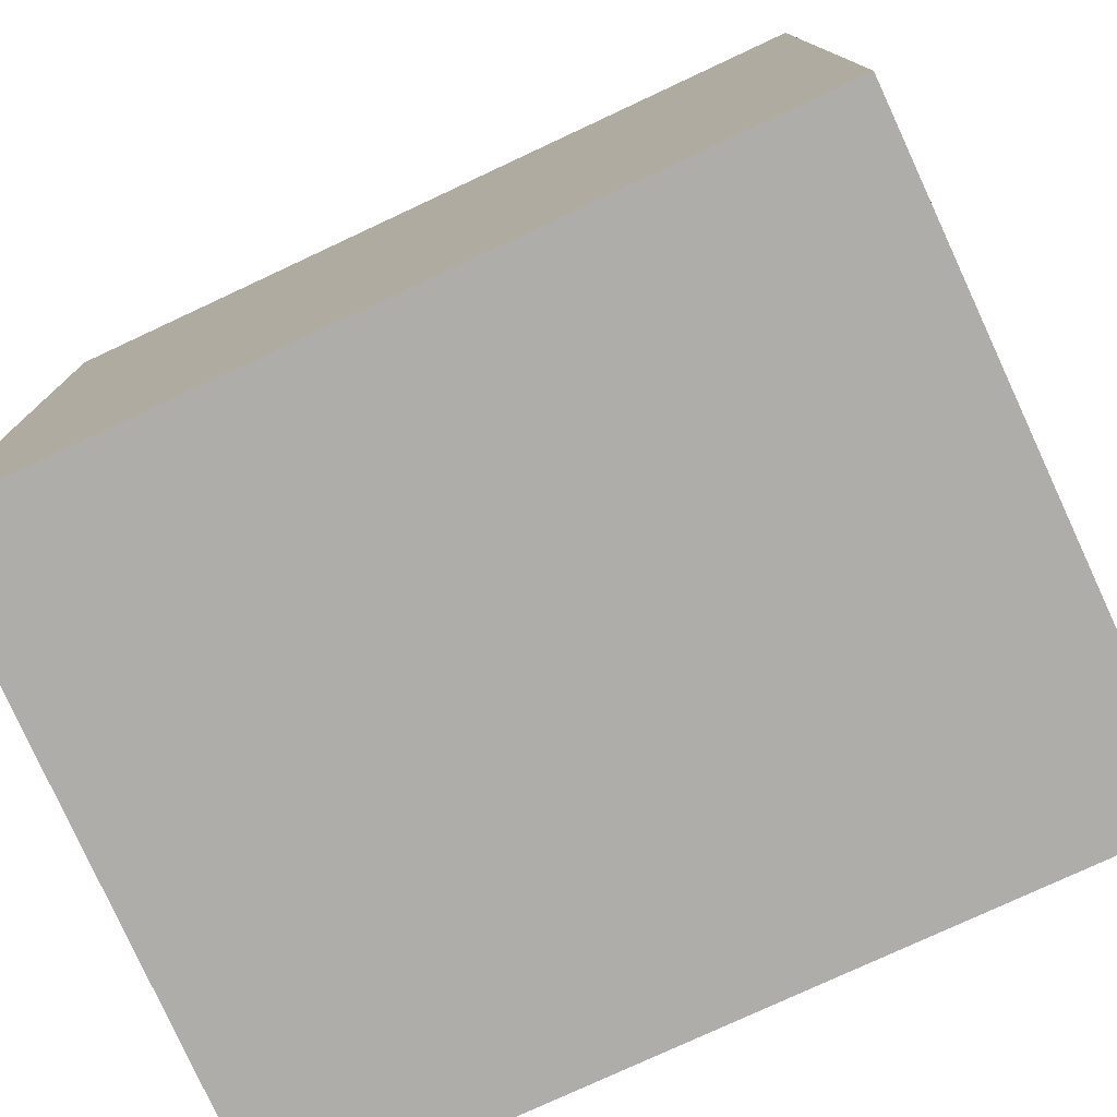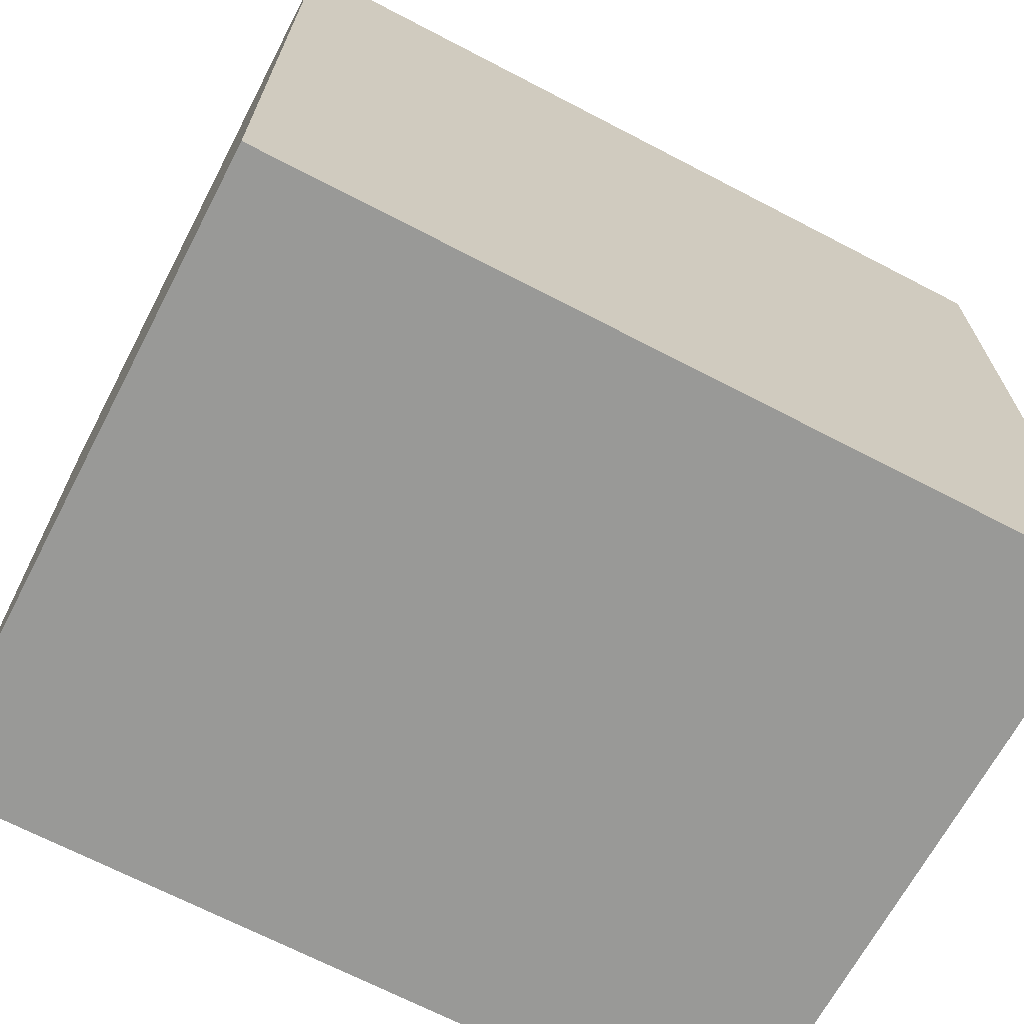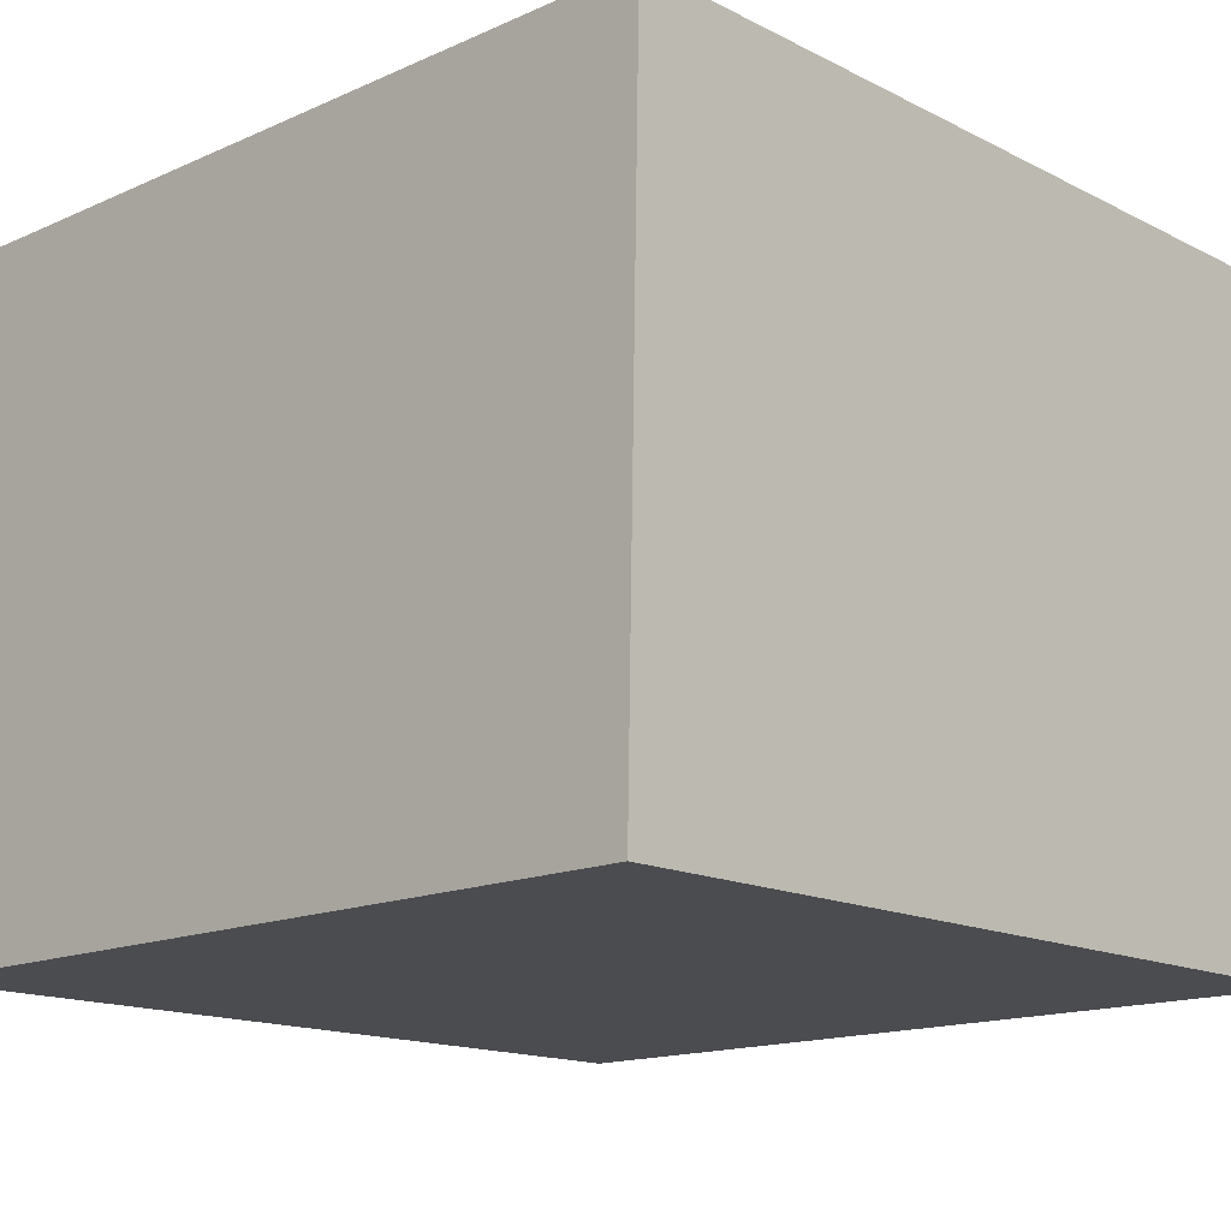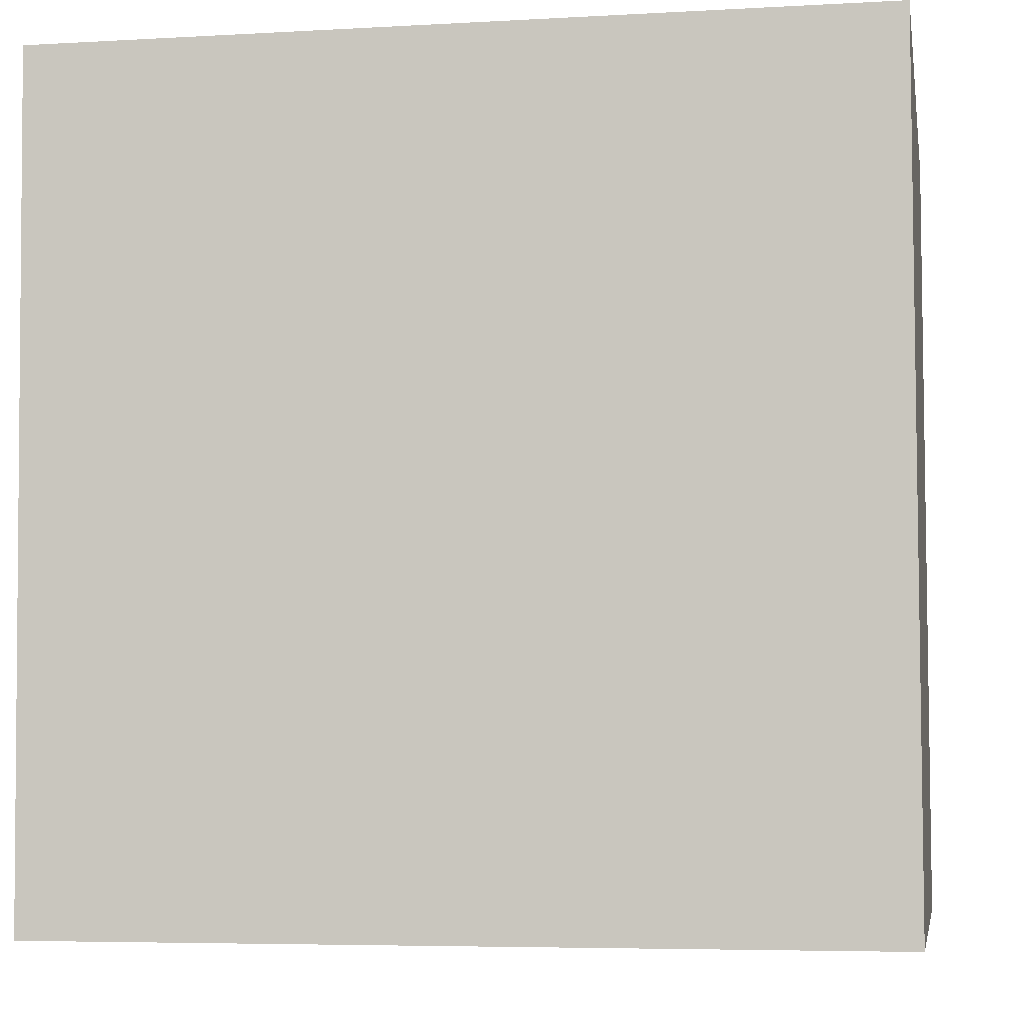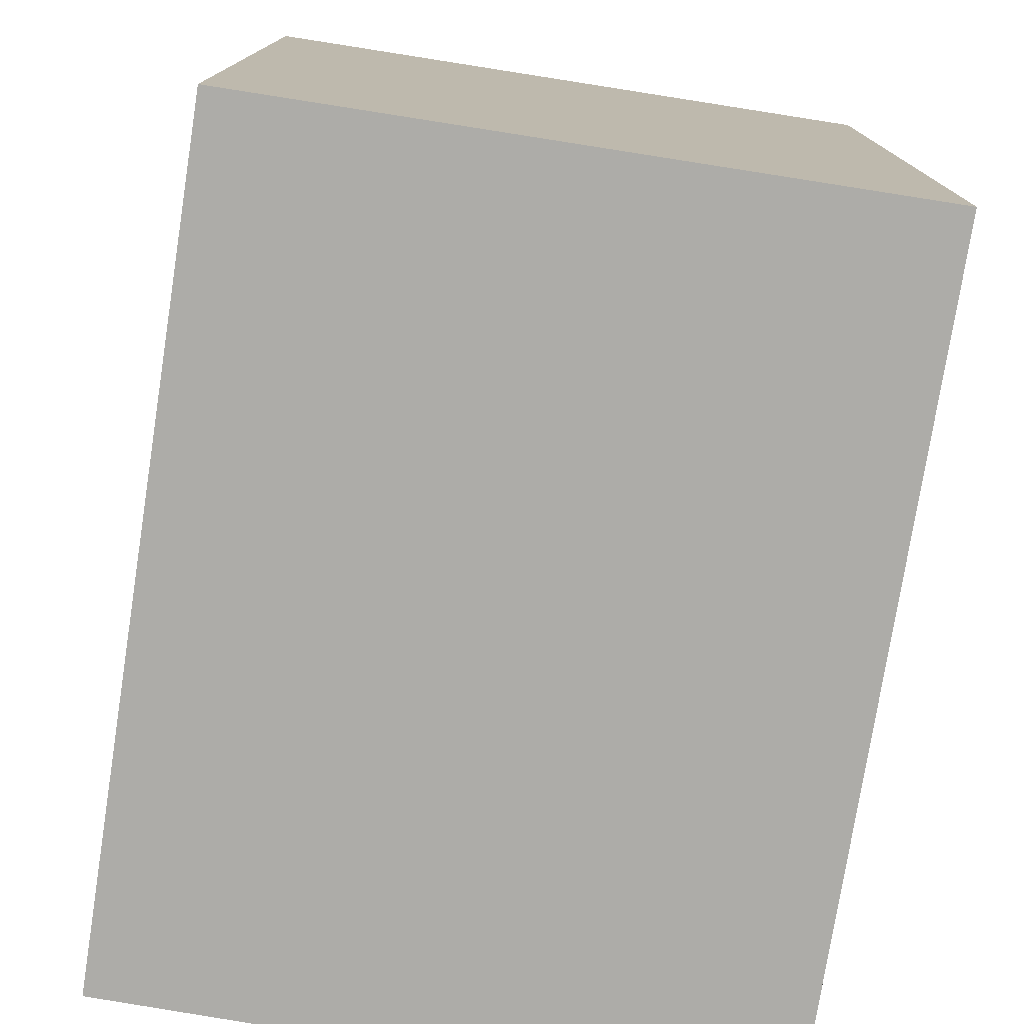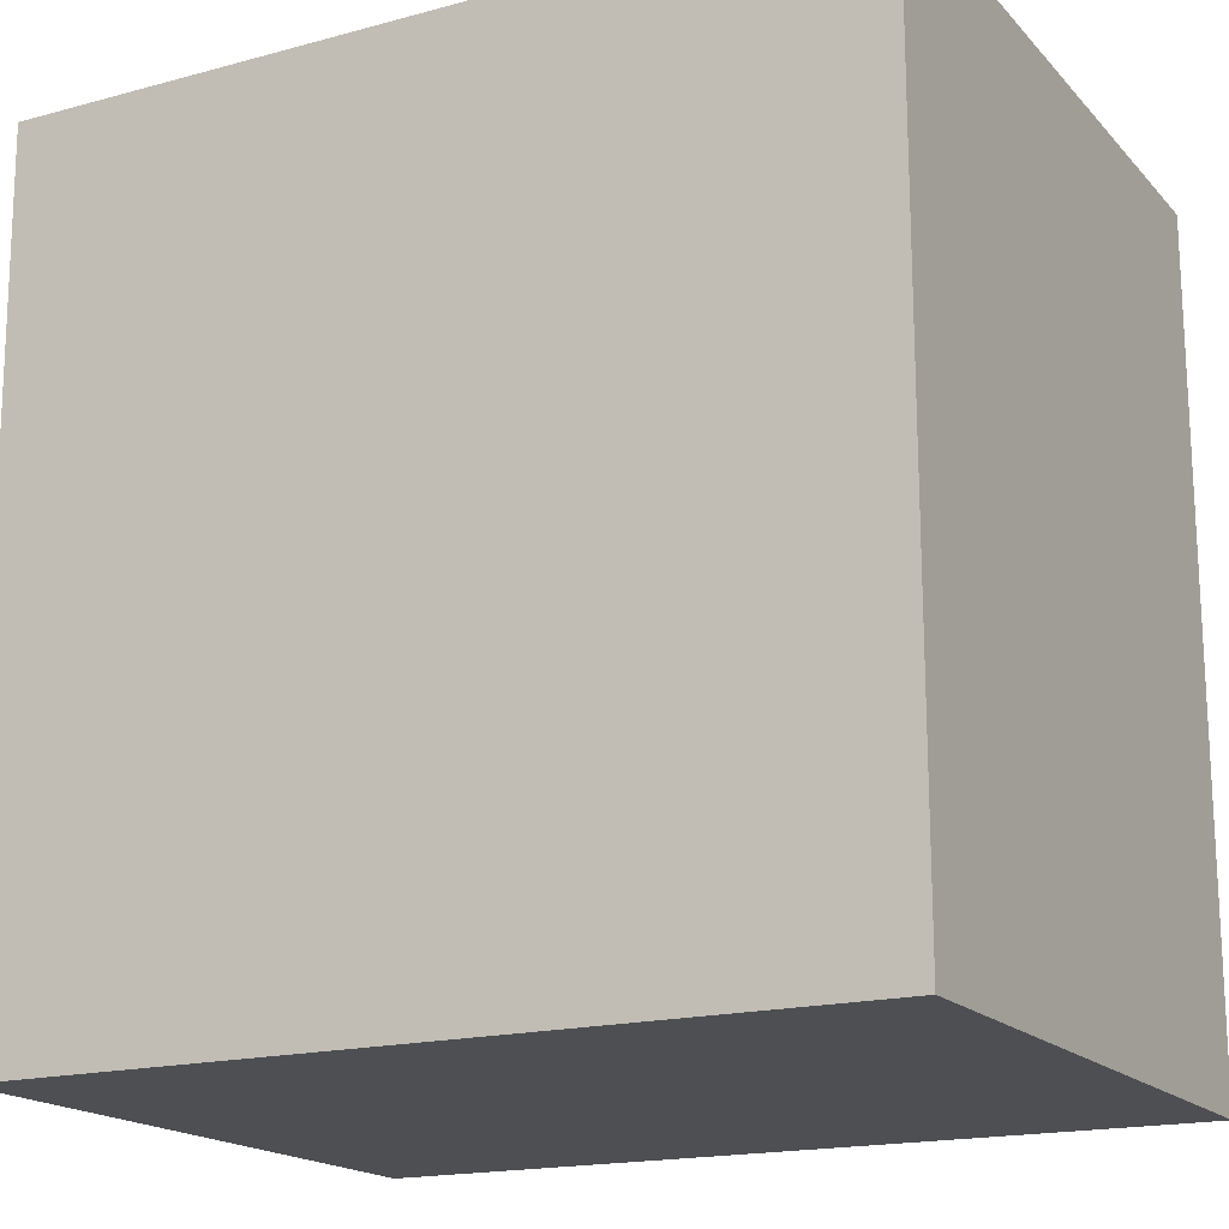
<metadata>
{"format":"obj","ext":"obj","renderer":"f3d","projection":"perspective","resolution":1024,"background":"white","views":[{"elev":-77.3,"azim":25.0,"up":"+Z"},{"elev":-68.8,"azim":152.5,"up":"+Z"},{"elev":-15.2,"azim":-136.8,"up":"+Y"},{"elev":-5.7,"azim":9.9,"up":"+Z"},{"elev":-76.7,"azim":81.1,"up":"+Z"},{"elev":-17.6,"azim":28.1,"up":"+Z"}]}
</metadata>
<code>
v 0.04809 0.518 0.01454
v 0.0391 0.6146 0.001301
v 0.0349 0.5608 0.08086
v 0.03032 0.548 -0.06071
v 0.00183 0.6234 -0.08135
v -0.01535 0.6957 -0.009809
v -0.001531 0.4663 0.07872
v 0.006868 0.6453 0.08196
v -0.005736 0.4564 -0.04183
v -0.04057 0.5319 -0.1287
v -0.06696 0.4087 0.0235
v -0.03058 0.5553 0.1528
v -0.103 0.4268 -0.08668
v -0.09364 0.4426 0.1289
v -0.07981 0.6654 -0.1374
v -0.07482 0.7018 0.1316
v -0.1663 0.3845 0.03015
v -0.1452 0.5245 -0.1768
v -0.2056 0.4306 0.1535
v -0.09766 0.7647 -0.02551
v -0.1283 0.543 0.2025
v -0.1955 0.6395 -0.2032
v -0.1693 0.7551 -0.1322
v -0.2024 0.8273 -0.02404
v -0.1495 0.7908 0.07635
v -0.1698 0.6488 0.2167
v -0.177 0.7488 0.1664
v -0.2646 0.708 0.2293
v -0.253 0.5471 0.2352
v -0.2678 0.5258 -0.2038
v -0.2802 0.3818 0.04199
v -0.234 0.4128 -0.1049
v -0.2731 0.8181 -0.1232
v -0.2597 0.8259 0.123
v -0.3443 0.4508 -0.1494
v -0.3257 0.6406 -0.2306
v -0.2585 0.7293 -0.1938
v -0.3253 0.4312 0.1581
v -0.3482 0.3992 -0.05529
v -0.3105 0.874 -0.007463
v -0.3585 0.7596 -0.2035
v -0.3698 0.5156 0.2304
v -0.3761 0.8719 0.1124
v -0.4619 0.4441 -0.09506
v -0.4032 0.5356 -0.2077
v -0.3628 0.7809 0.2161
v -0.4496 0.4559 0.1632
v -0.3569 0.635 0.2613
v -0.4047 0.4129 0.05068
v -0.3844 0.8577 -0.1204
v -0.4727 0.6707 -0.2349
v -0.4291 0.9063 -0.004623
v -0.518 0.482 0.06197
v -0.5289 0.537 -0.1875
v -0.4762 0.8349 0.1963
v -0.481 0.7115 0.2602
v -0.4732 0.5682 0.2504
v -0.4586 0.8038 -0.192
v -0.4812 0.9026 0.09662
v -0.5057 0.883 -0.1172
v -0.61 0.4833 -0.08689
v -0.5739 0.5123 0.1812
v -0.5535 0.9256 0.006873
v -0.5929 0.6264 0.2472
v -0.5981 0.7785 0.2359
v -0.5859 0.8912 0.142
v -0.5677 0.789 -0.2022
v -0.6266 0.8973 -0.1013
v -0.7146 0.683 0.2237
v -0.682 0.5571 0.1796
v -0.6879 0.8 -0.1782
v -0.6621 0.4808 0.06631
v -0.7345 0.5259 -0.05175
v -0.7597 0.8846 -0.0842
v -0.6764 0.9275 0.03473
v -0.7101 0.8413 0.1842
v -0.795 0.5768 0.1088
v -0.6585 0.6349 -0.1978
v -0.8291 0.749 0.174
v -0.7907 0.7489 -0.154
v -0.7869 0.6233 -0.1253
v -0.8376 0.5937 -0.02153
v -0.8125 0.8921 0.07215
v -0.8841 0.8221 -0.05548
v -0.8717 0.6814 -0.07994
v -0.9032 0.6738 0.05586
v -0.9001 0.8078 0.09128
v -0.1341 0.5878 0.02021
v -0.3477 0.6316 0.008815
v -0.77 0.7361 0.03145
v -0.5931 0.7497 -0.09856
v -0.7003 0.7142 -0.08576
v -0.6523 0.7204 0.1439
v -0.6775 0.6284 -0.00363
v -0.6238 0.7802 0.0269
v -0.4746 0.7779 0.07572
v -0.5393 0.6126 -0.02438
v -0.5558 0.6881 0.1315
v -0.6938 0.8082 -0.06516
v -0.4776 0.7621 -0.07573
g leftSphere
f 75 76 66
f 77 82 73
f 46 43 55
f 72 77 73
f 43 59 55
f 77 86 82
f 53 44 49
f 8 12 3
f 3 12 7
f 2 8 3
f 74 84 83
f 74 68 71
f 79 87 86
f 2 4 5
f 38 47 49
f 76 83 79
f 50 58 60
f 46 34 43
f 30 22 18
f 75 66 63
f 20 25 16
f 6 15 20
f 52 50 60
f 2 3 1
f 36 45 51
f 66 55 59
f 16 26 21
f 16 25 27
f 50 52 40
f 13 10 9
f 24 25 20
f 44 39 49
f 14 19 17
f 24 23 33
f 31 19 38
f 22 15 18
f 43 34 40
f 31 39 32
f 16 8 6
f 21 26 29
f 57 56 64
f 47 62 53
f 3 7 1
f 29 48 42
f 30 45 36
f 76 69 65
f 28 34 46
f 17 11 14
f 46 56 48
f 84 80 85
f 43 52 59
f 77 69 79
f 56 55 65
f 67 51 78
f 75 83 76
f 17 32 13
f 48 28 46
f 6 8 2
f 79 69 76
f 44 45 35
f 5 6 2
f 16 12 8
f 58 41 51
f 21 12 16
f 48 56 57
f 58 51 67
f 23 15 22
f 27 34 28
f 73 81 78
f 14 12 21
f 10 15 5
f 80 84 74
f 29 19 21
f 70 77 72
f 24 34 25
f 28 26 27
f 49 39 31
f 40 33 50
f 83 84 87
f 5 15 6
f 17 19 31
f 38 29 42
f 49 47 53
f 68 67 71
f 9 11 13
f 42 47 38
f 65 66 76
f 1 4 2
f 85 81 82
f 68 60 67
f 16 6 20
f 79 86 77
f 13 11 17
f 86 85 82
f 39 44 35
f 64 56 65
f 78 61 73
f 79 83 87
f 54 61 78
f 87 84 86
f 73 61 72
f 84 85 86
f 48 57 42
f 59 63 66
f 25 34 27
f 14 11 7
f 28 48 29
f 29 26 28
f 51 54 78
f 70 62 64
f 20 23 24
f 54 45 44
f 32 30 18
f 74 75 68
f 71 80 74
f 65 55 66
f 74 83 75
f 56 46 55
f 53 72 61
f 71 78 80
f 62 47 57
f 71 67 78
f 58 67 60
f 80 81 85
f 13 18 10
f 59 52 63
f 21 19 14
f 44 53 61
f 9 4 1
f 77 70 69
f 37 23 22
f 1 7 9
f 5 4 10
f 62 57 64
f 80 78 81
f 33 23 37
f 40 34 24
f 32 18 13
f 50 41 58
f 75 63 68
f 37 41 33
f 10 4 9
f 7 11 9
f 63 52 60
f 57 47 42
f 49 31 38
f 35 32 39
f 31 32 17
f 73 82 81
f 30 32 35
f 20 15 23
f 27 26 16
f 35 45 30
f 36 37 22
f 7 12 14
f 36 41 37
f 18 15 10
f 70 64 69
f 33 41 50
f 54 44 61
f 24 33 40
f 51 45 54
f 40 52 43
f 38 19 29
f 51 41 36
f 72 62 70
f 22 30 36
f 53 62 72
f 69 64 65
f 63 60 68
v -0.5875 0.25 0
v -0.3375 0.25 0
v -0.3639 0.3618 0
v -0.3563 0.2986 0.08187
v -0.3653 0.3047 -0.1006
v -0.4035 0.3998 -0.07876
v -0.4327 0.4461 0.009191
v -0.3639 0.1884 0.09343
v -0.4106 0.388 0.1104
v -0.3675 0.1916 -0.1033
v -0.3585 0.1498 -8.755e-05
v -0.4211 0.2517 -0.1866
v -0.4442 0.3644 -0.1699
v -0.4851 0.4553 -0.09934
v -0.4094 0.2741 0.1738
v -0.5273 0.4926 -0.006295
v -0.4427 0.1371 -0.1697
v -0.436 0.1464 0.1697
v -0.5119 0.4644 0.104
v -0.4147 0.08009 0.06147
v -0.5002 0.3742 0.1986
v -0.4134 0.0815 -0.06174
v -0.5965 0.4833 -0.08926
v -0.5029 0.1961 -0.229
v -0.5492 0.415 -0.1838
v -0.5182 0.3029 -0.2343
v -0.5068 0.2362 0.2362
v -0.5332 0.122 0.2078
v -0.5008 0.04827 -0.1195
v -0.6272 0.4944 0.03432
v -0.5147 0.0433 0.1203
v -0.5564 0.1021 -0.1991
v -0.6521 0.4311 -0.1598
v -0.502 0.01518 -0.007365
v -0.6067 0.3224 0.2385
v -0.7093 0.4586 -0.06459
v -0.6208 0.4404 0.1585
v -0.6098 0.2073 -0.2453
v -0.6151 0.1857 0.24
v -0.6041 0.02082 -0.0985
v -0.738 0.44 0.06104
v -0.6256 0.06837 0.1675
v -0.6395 0.3351 -0.2293
v -0.7003 0.2569 0.223
v -0.7983 0.3769 -0.04453
v -0.7289 0.364 0.1717
v -0.6823 0.1056 -0.1807
v -0.6181 0.005694 0.04337
v -0.7402 0.3706 -0.157
v -0.7259 0.2395 -0.2079
v -0.7161 0.1473 0.1882
v -0.8113 0.3382 0.06798
v -0.7263 0.04958 -0.05535
v -0.7281 0.0603 0.08217
v -0.7816 0.2498 0.1576
v -0.7904 0.1614 -0.1161
v -0.8002 0.2782 -0.1284
v -0.789 0.147 0.1063
v -0.835 0.2508 -0.03502
v -0.806 0.1284 0.0009649
v -0.8277 0.222 0.06329
g rightSphere
f 160 161 159
f 159 161 152
f 156 160 159
f 134 120 131
f 153 156 147
f 155 158 151
f 139 128 127
f 116 123 130
f 112 117 124
f 150 149 143
f 126 112 124
f 139 127 135
f 152 155 146
f 120 111 108
f 110 105 102
f 132 117 129
f 138 126 124
f 106 105 113
f 127 128 118
f 137 130 141
f 121 115 109
f 141 152 146
f 131 120 118
f 128 139 142
f 149 145 136
f 122 117 110
f 123 116 114
f 153 147 140
f 129 134 140
f 132 129 140
f 108 115 118
f 148 153 140
f 115 127 118
f 103 106 107
f 160 156 153
f 126 125 113
f 121 109 119
f 136 145 141
f 111 122 110
f 117 112 110
f 134 122 120
f 131 128 142
f 148 131 142
f 128 131 118
f 156 159 157
f 150 138 147
f 133 149 136
f 158 154 151
f 106 114 107
f 148 134 131
f 123 114 125
f 154 142 151
f 160 154 158
f 121 127 115
f 108 111 102
f 109 103 107
f 127 121 135
f 142 139 151
f 104 115 108
f 161 160 158
f 154 148 142
f 138 143 126
f 145 149 157
f 105 112 113
f 156 150 147
f 112 105 110
f 135 137 146
f 123 136 130
f 145 159 152
f 144 139 135
f 149 150 157
f 114 116 107
f 144 155 151
f 123 133 136
f 116 119 107
f 161 155 152
f 149 133 143
f 109 104 103
f 138 150 143
f 133 123 125
f 148 154 153
f 134 148 140
f 132 138 124
f 104 108 102
f 122 134 129
f 137 119 130
f 111 110 102
f 125 114 113
f 144 135 146
f 139 144 151
f 138 132 147
f 103 104 102
f 130 136 141
f 141 145 152
f 137 121 119
f 154 160 153
f 122 111 120
f 112 126 113
f 150 156 157
f 117 122 129
f 115 104 109
f 119 109 107
f 105 106 103
f 119 116 130
f 147 132 140
f 121 137 135
f 105 103 102
f 143 133 125
f 159 145 157
f 114 106 113
f 120 108 118
f 137 141 146
f 155 144 146
f 126 143 125
f 155 161 158
f 117 132 124
v   1 0 -1.04
v  -0.99 0 -1.04
v  -1.01 0  0.99
v   1 0  0.99
g floor
f 162 163 164
f 164 165 162
v   1 1.59 -1.04
v   1 1.59  0.99
v  -1.02 1.59  0.99
v  -1.02 1.59 -1.04
g ceiling
f 166 167 168
f 168 169 166
v   1 1.59 -1.04
v  -1.02 1.59 -1.04
v  -0.99 0 -1.04
v   1 0 -1.04
g backWall
f 170 171 172
f 172 173 170
v  1 1.59 0.99
v  1 1.59 -1.04
v  1 0 -1.04
v  1 0 0.99
g rightWall
f 174 175 176
f 176 177 174
v  -1.02 1.59 -1.04
v  -1.02 1.59 0.99
v  -1.01 0 0.99
v  -0.99 0 -1.04
g leftWall
f 178 179 180
f 180 181 178
v  0.23 1.58 -0.22
v  0.23 1.58 0.16
v  -0.24 1.58 0.16
v  -0.24 1.58 -0.22
g light
f 182 183 184
f 184 185 182

</code>
